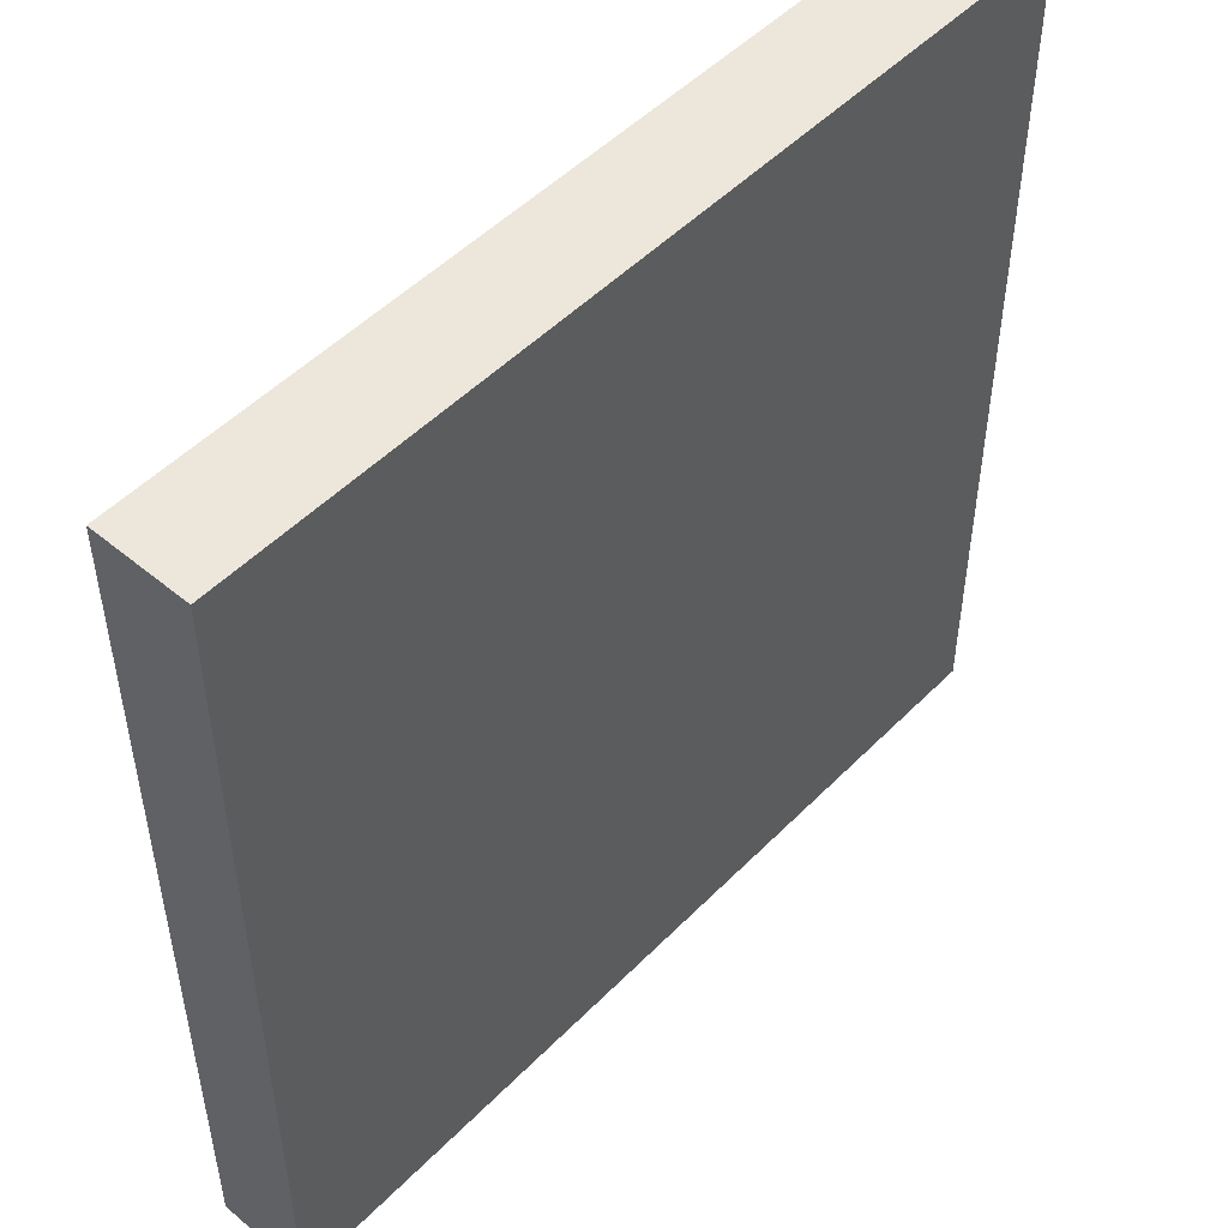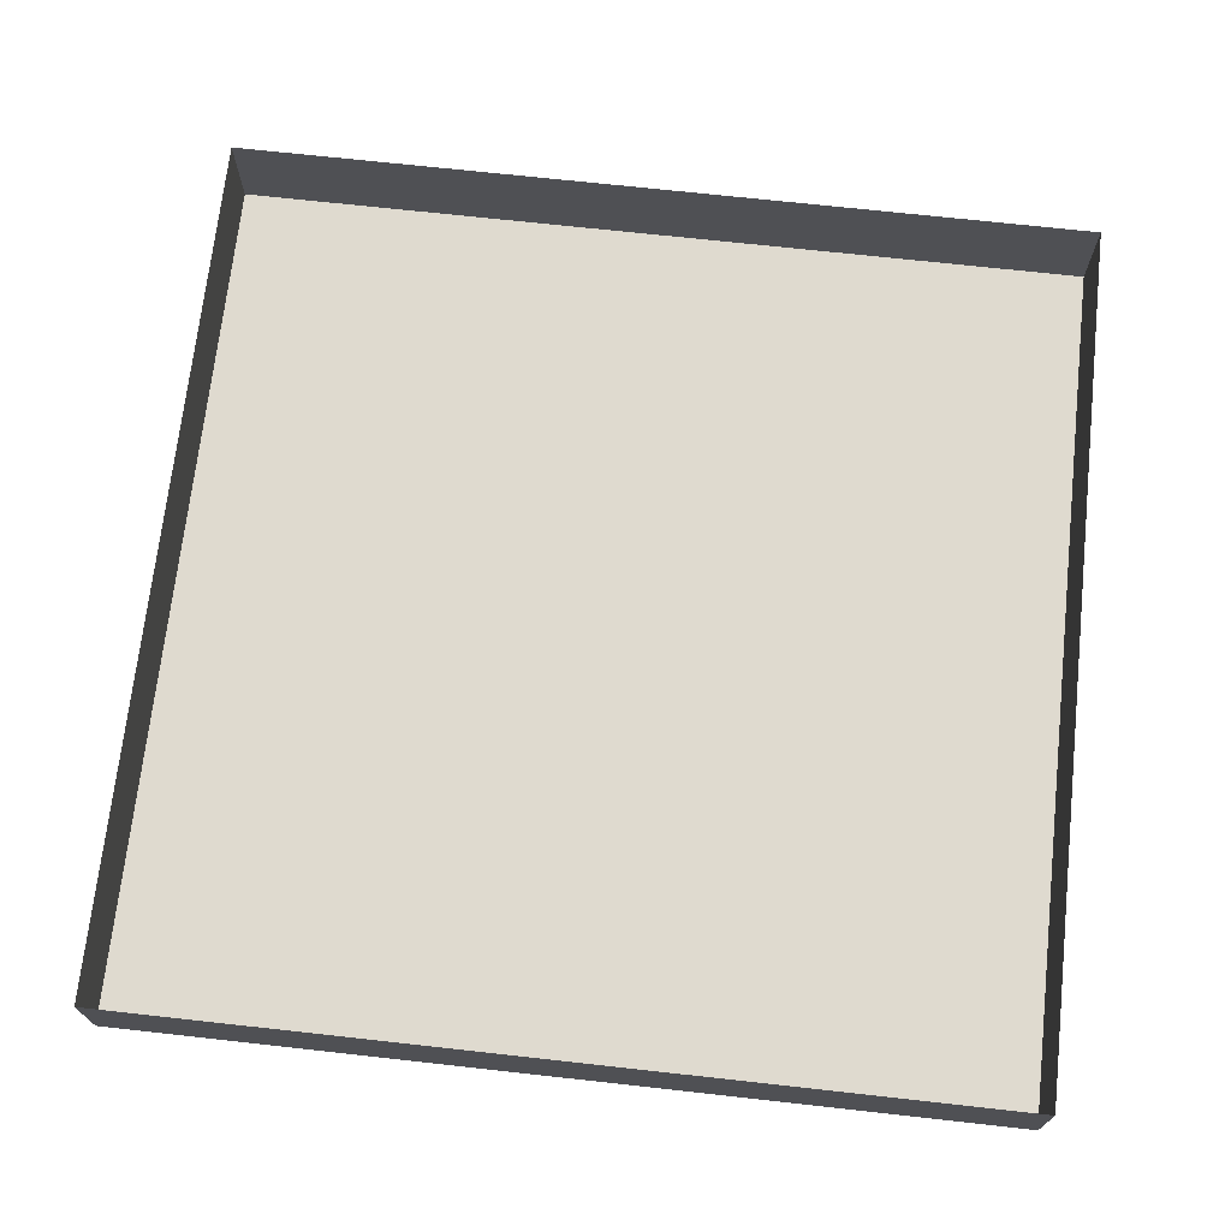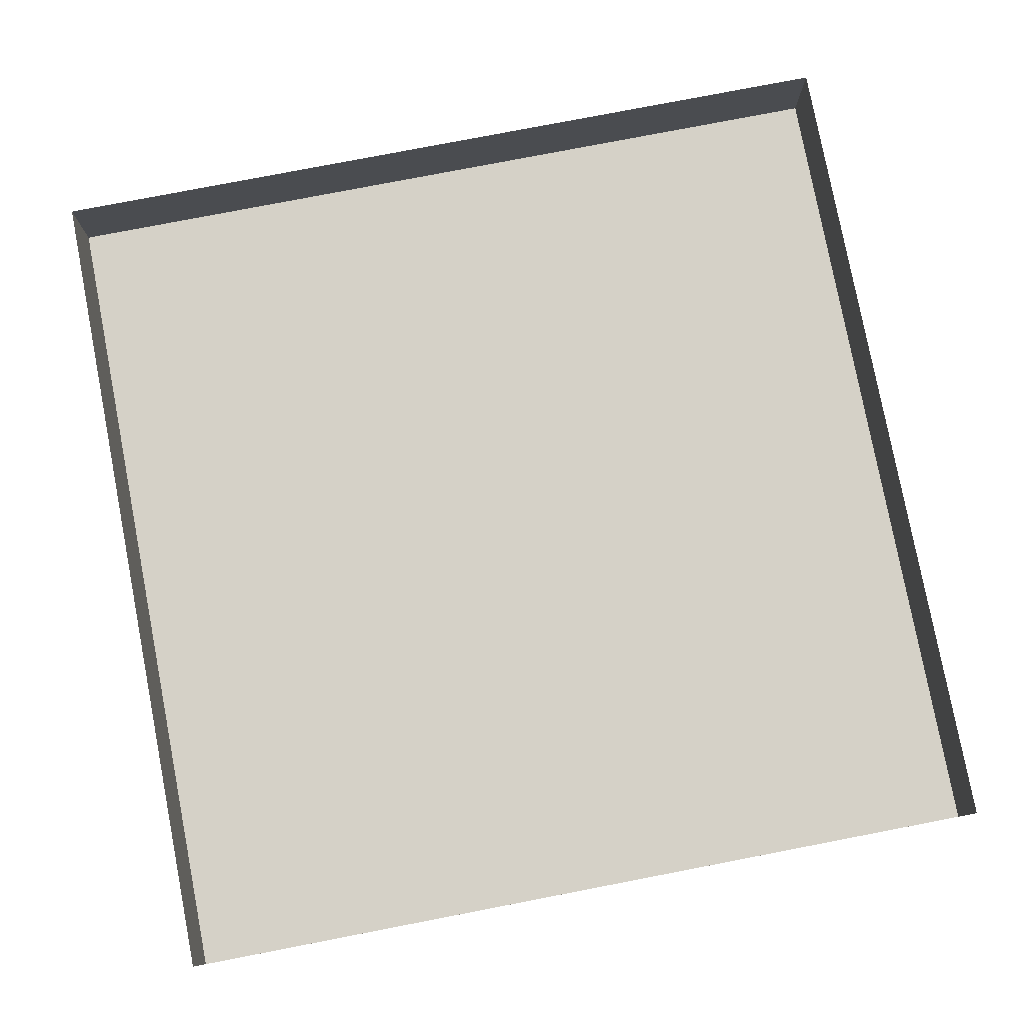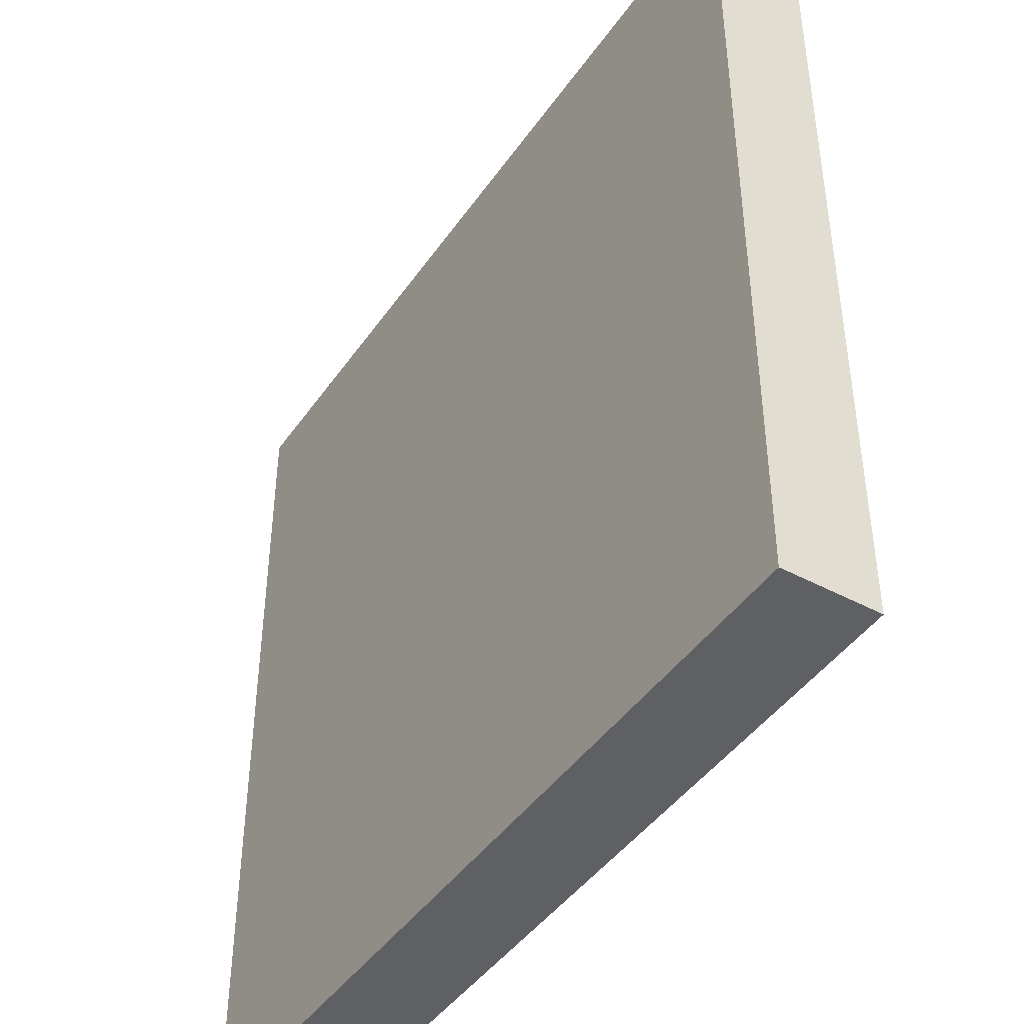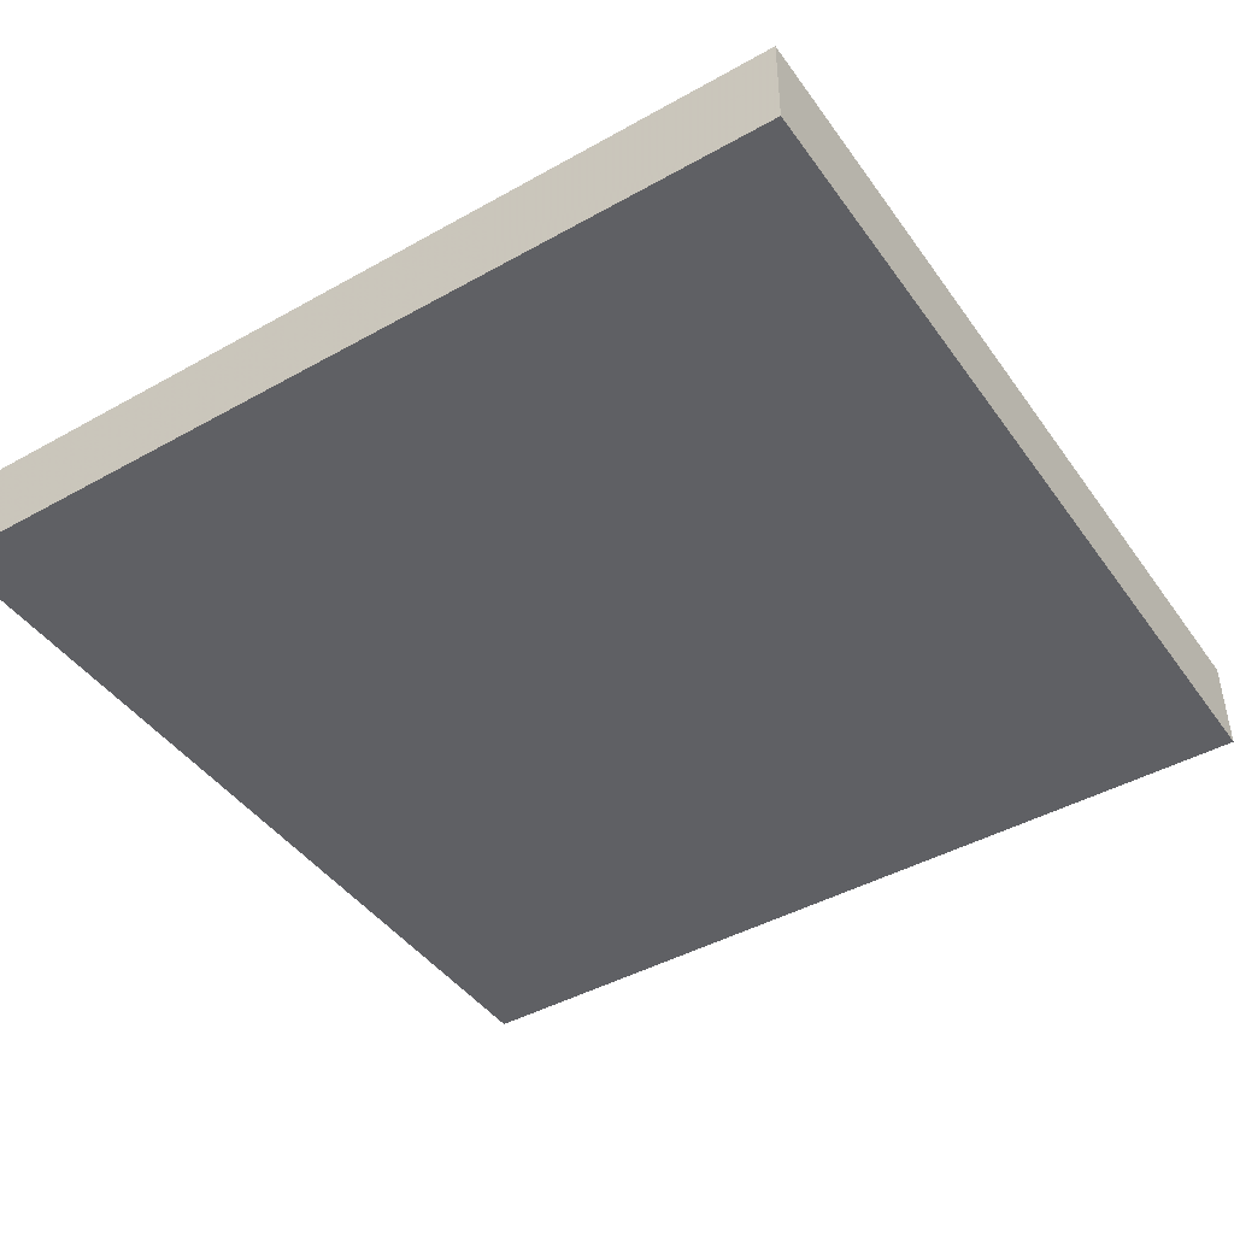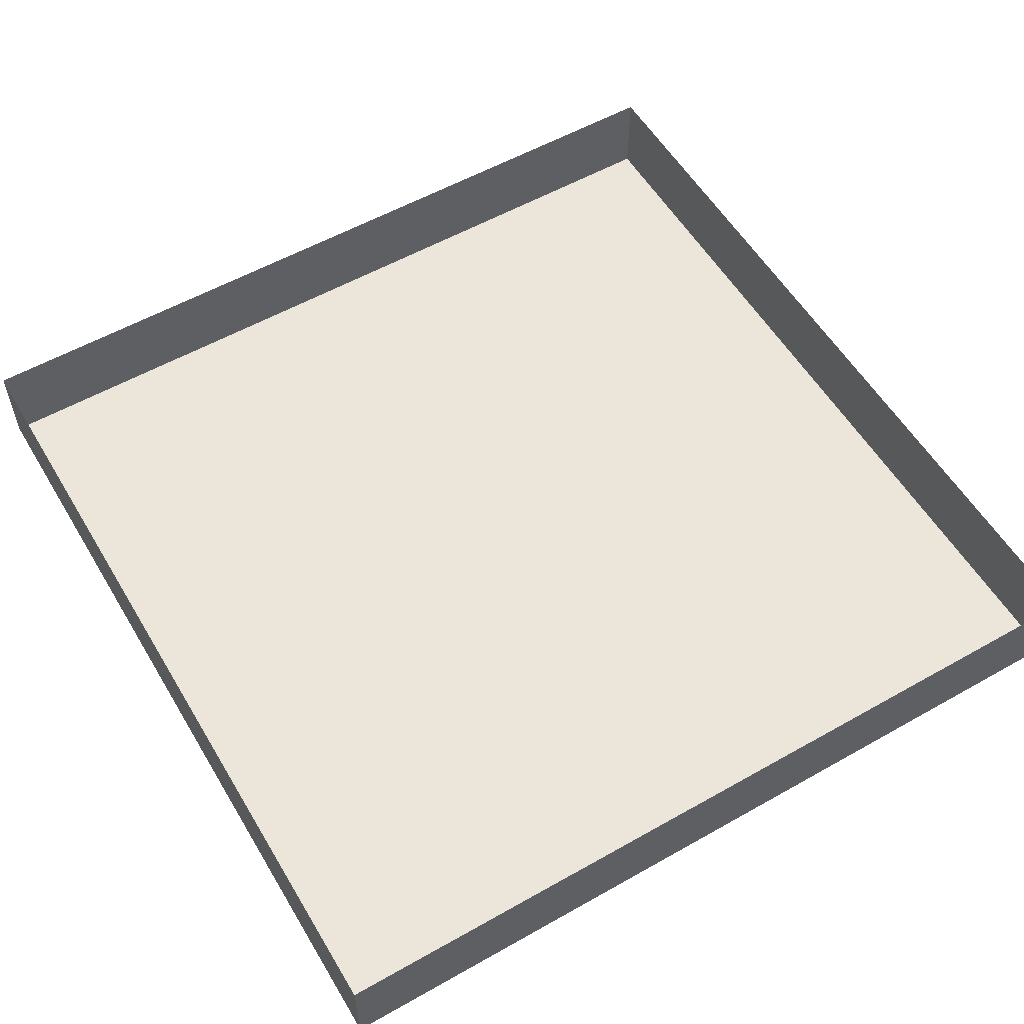
<metadata>
{"format":"obj","ext":"obj","renderer":"f3d","projection":"perspective","resolution":1024,"background":"white","views":[{"elev":50.3,"azim":-47.7,"up":"+Z"},{"elev":70.7,"azim":96.3,"up":"+Y"},{"elev":79.3,"azim":-10.9,"up":"+Y"},{"elev":-44.0,"azim":57.7,"up":"+Z"},{"elev":-44.1,"azim":-56.8,"up":"+Y"},{"elev":56.3,"azim":-30.6,"up":"+Y"}]}
</metadata>
<code>
o Mesh_Mesh_Mesh_Mesh_Mesh_Mesh_board_Cube
v -10 -0.7 10
v -10 1.5 10
v -10 1.5 -10
v -10 -0.7 -10
v 10 1.5 -10
v 10 -0.7 -10
v 10 -0.7 10
v 10 1.5 10
f 1 2 3 4
f 5 6 4 3
f 1 4 6 7
f 2 1 7 8
f 6 5 8 7

</code>
